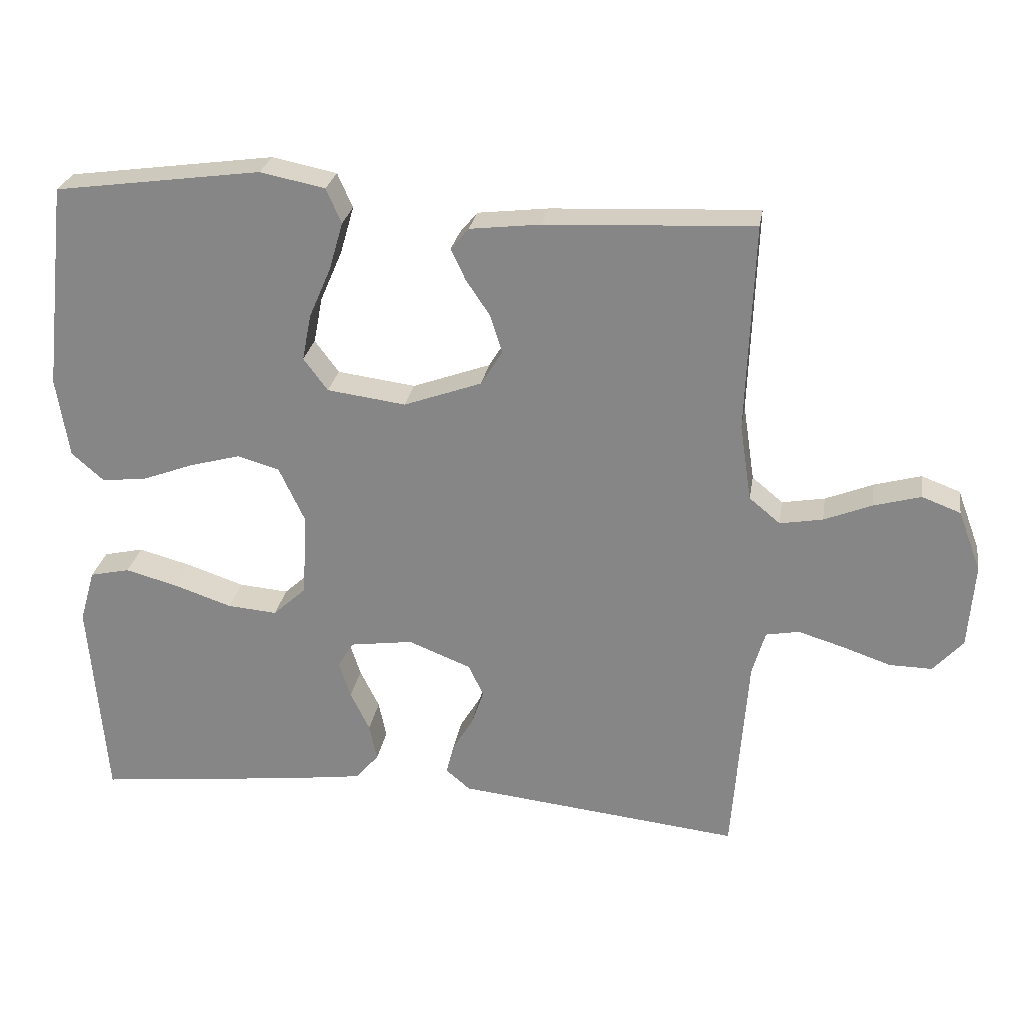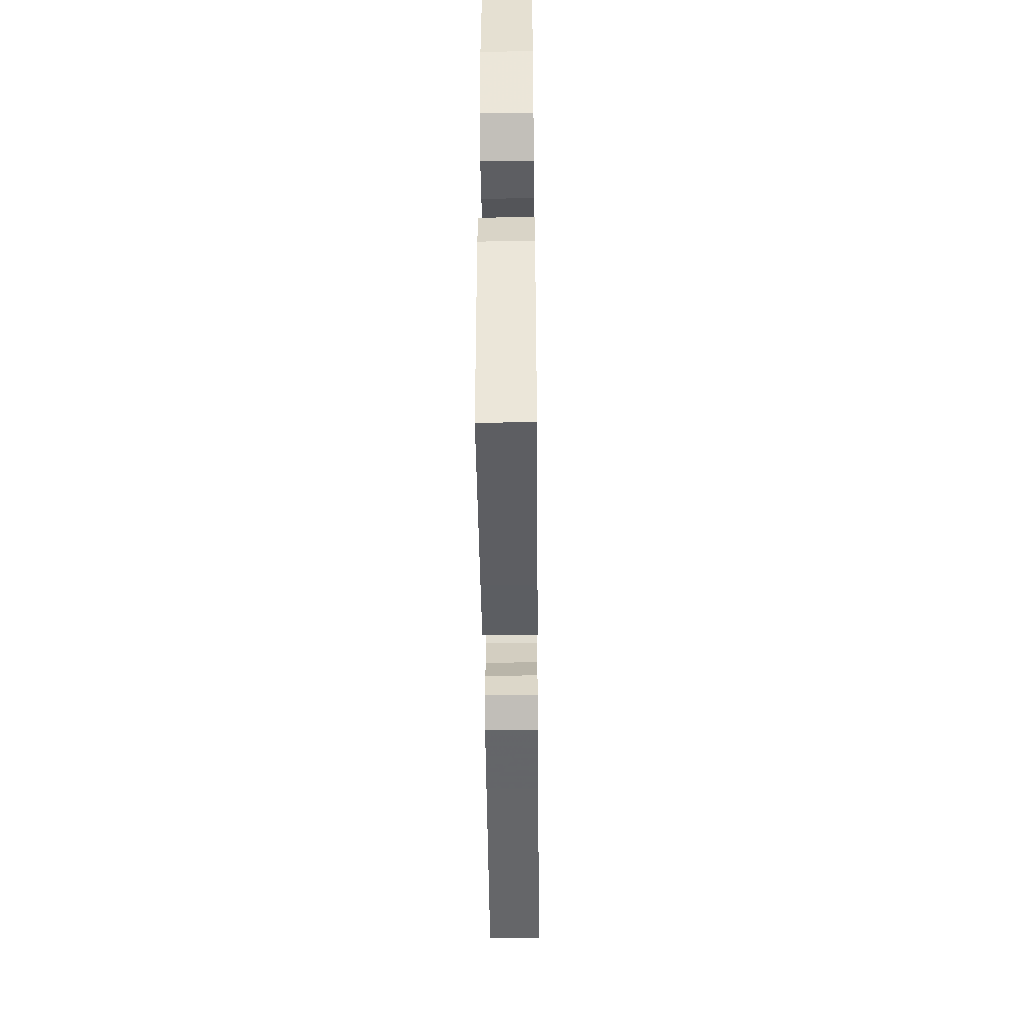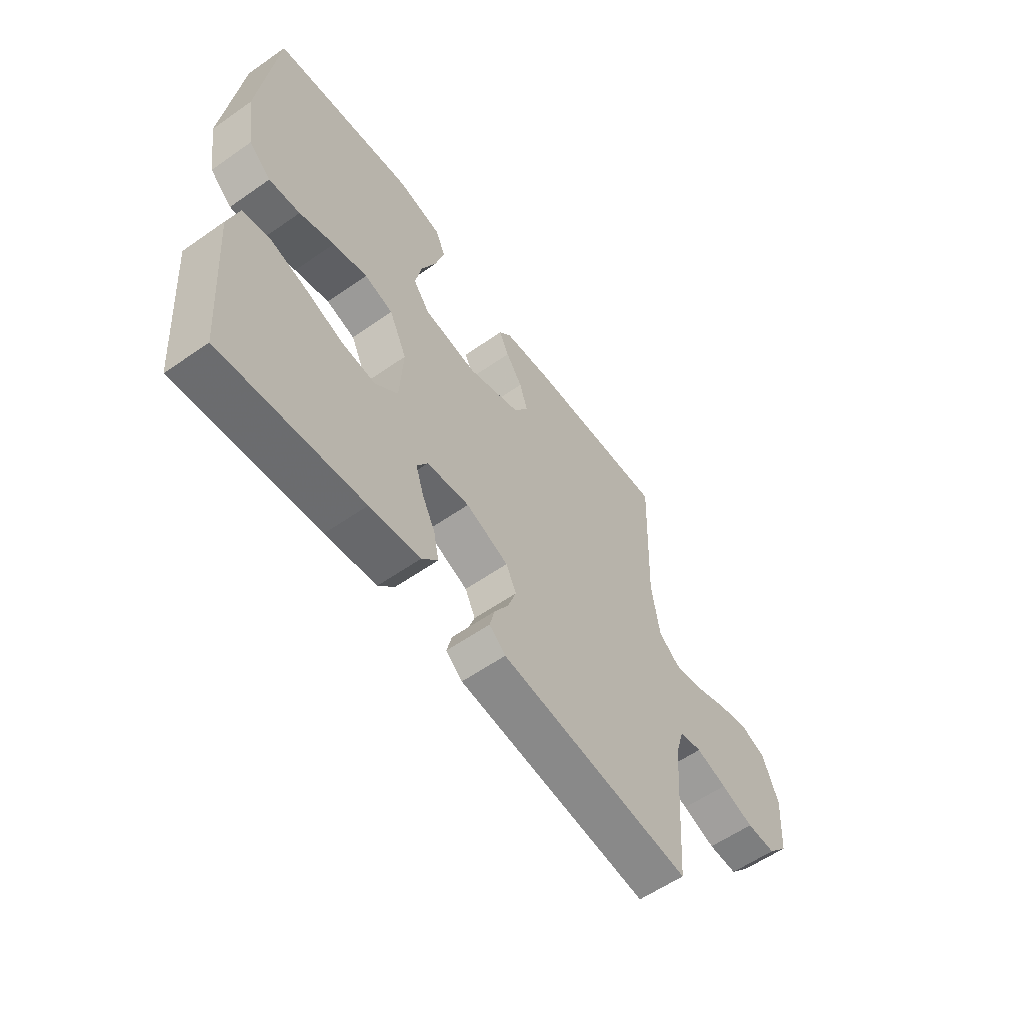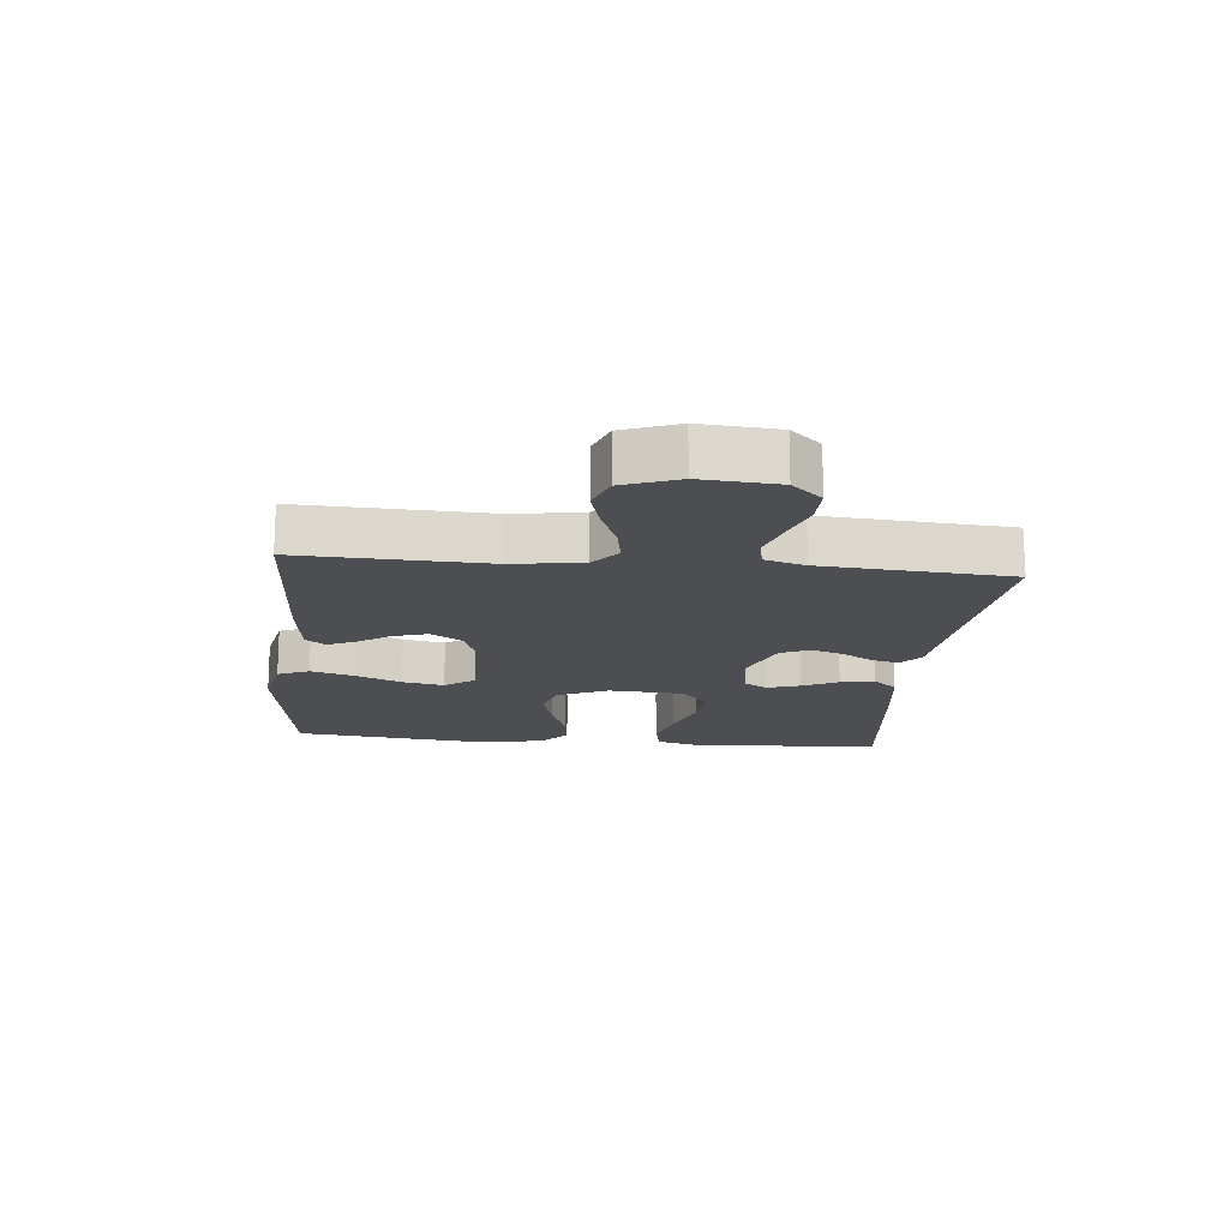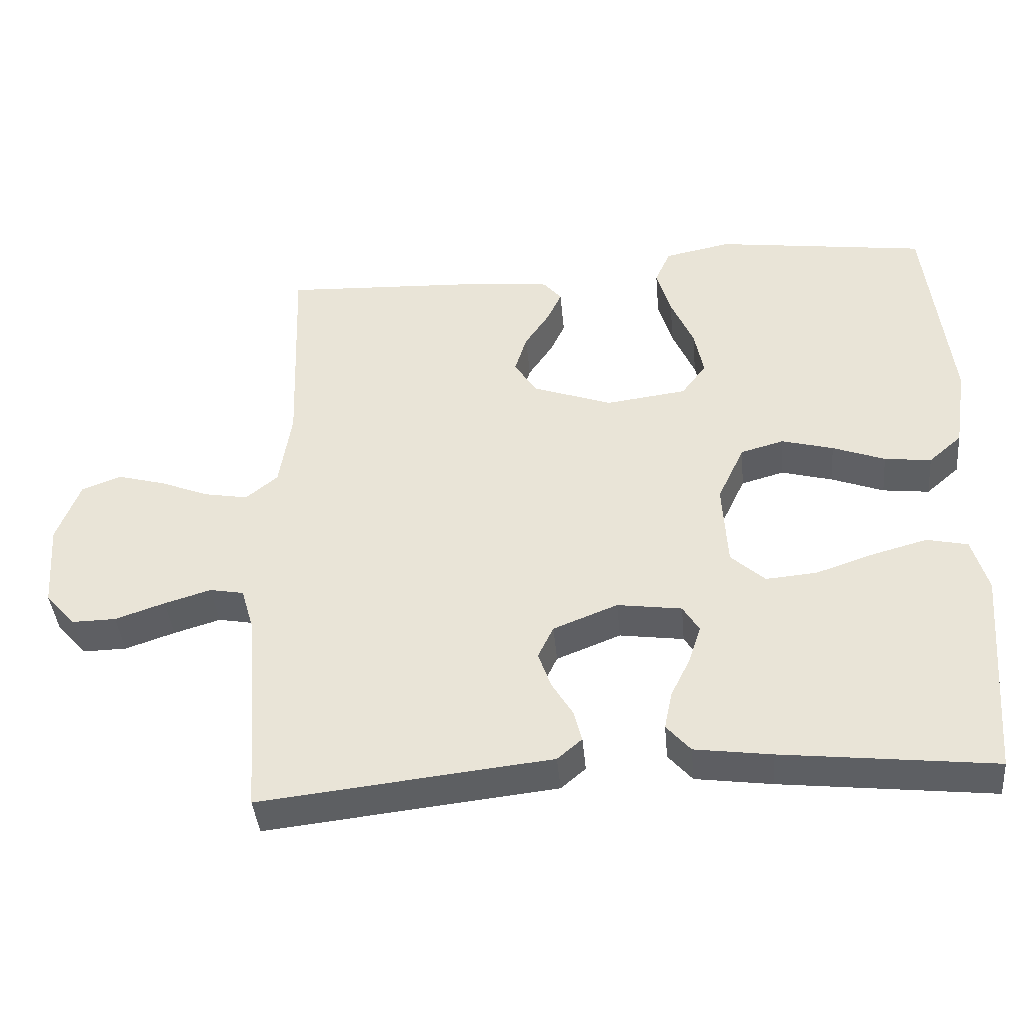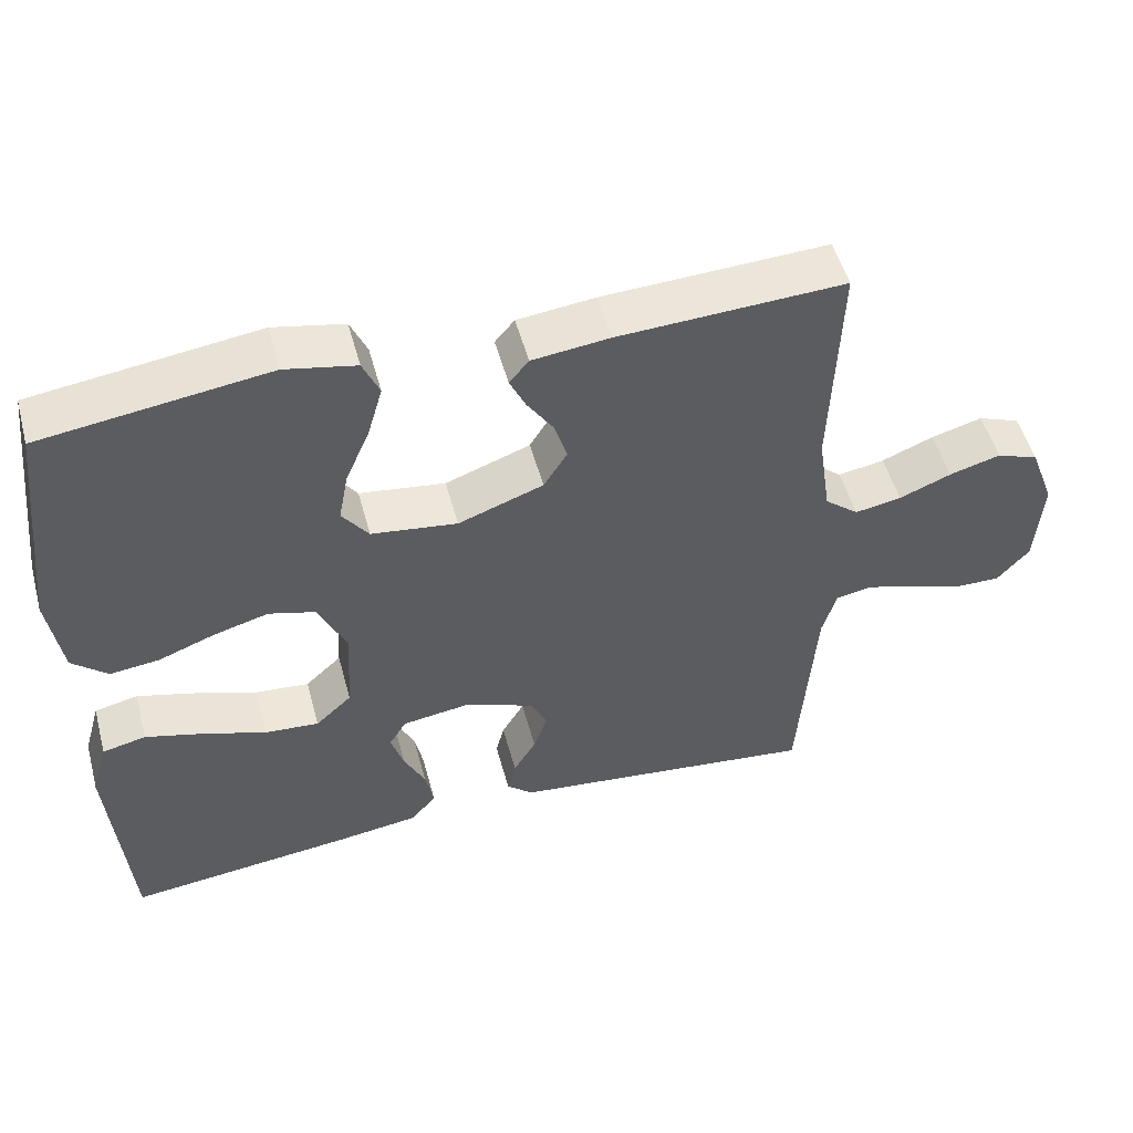
<metadata>
{"format":"obj","ext":"obj","renderer":"f3d","projection":"perspective","resolution":1024,"background":"white","views":[{"elev":26.4,"azim":9.2,"up":"+Z"},{"elev":-45.5,"azim":-89.4,"up":"+Z"},{"elev":-58.6,"azim":-54.2,"up":"+Z"},{"elev":-16.5,"azim":84.4,"up":"+Y"},{"elev":-41.2,"azim":-174.8,"up":"+Z"},{"elev":51.3,"azim":-15.1,"up":"+Z"}]}
</metadata>
<code>
v 0.5 0.07 0.5
v 0.489 0.07 0.2
v 0.506 0.07 0.088
v 0.551 0.07 0.051
v 0.613 0.07 0.062
v 0.682 0.07 0.09
v 0.75 0.07 0.109
v 0.806 0.07 0.088
v 0.839 0.07 0
v 0.83 0.07 -0.123
v 0.787 0.07 -0.171
v 0.725 0.07 -0.17
v 0.655 0.07 -0.146
v 0.589 0.07 -0.126
v 0.541 0.07 -0.135
v 0.522 0.07 -0.2
v 0.5 0.07 -0.5
v 0.2 0.07 -0.467
v 0.089 0.07 -0.455
v 0.054 0.07 -0.425
v 0.065 0.07 -0.381
v 0.095 0.07 -0.331
v 0.113 0.07 -0.279
v 0.091 0.07 -0.233
v 0 0.07 -0.197
v -0.091 0.07 -0.21
v -0.114 0.07 -0.248
v -0.097 0.07 -0.301
v -0.069 0.07 -0.358
v -0.058 0.07 -0.412
v -0.092 0.07 -0.451
v -0.2 0.07 -0.466
v -0.5 0.07 -0.5
v -0.524 0.07 -0.2
v -0.502 0.07 -0.123
v -0.444 0.07 -0.11
v -0.367 0.07 -0.131
v -0.284 0.07 -0.159
v -0.212 0.07 -0.165
v -0.164 0.07 -0.121
v -0.157 0.07 0
v -0.195 0.07 0.081
v -0.256 0.07 0.098
v -0.329 0.07 0.078
v -0.403 0.07 0.05
v -0.469 0.07 0.042
v -0.516 0.07 0.083
v -0.534 0.07 0.2
v -0.5 0.07 0.5
v -0.2 0.07 0.541
v -0.106 0.07 0.522
v -0.084 0.07 0.472
v -0.104 0.07 0.403
v -0.136 0.07 0.329
v -0.149 0.07 0.262
v -0.114 0.07 0.215
v 0 0.07 0.2
v 0.113 0.07 0.241
v 0.144 0.07 0.291
v 0.127 0.07 0.346
v 0.092 0.07 0.398
v 0.071 0.07 0.443
v 0.097 0.07 0.474
v 0.2 0.07 0.486
v 0.5 0 0.5
v 0.489 0 0.2
v 0.506 0 0.088
v 0.551 0 0.051
v 0.613 0 0.062
v 0.682 0 0.09
v 0.75 0 0.109
v 0.806 0 0.088
v 0.839 0 0
v 0.83 0 -0.123
v 0.787 0 -0.171
v 0.725 0 -0.17
v 0.655 0 -0.146
v 0.589 0 -0.126
v 0.541 0 -0.135
v 0.522 0 -0.2
v 0.5 0 -0.5
v 0.2 0 -0.467
v 0.089 0 -0.455
v 0.054 0 -0.425
v 0.065 0 -0.381
v 0.095 0 -0.331
v 0.113 0 -0.279
v 0.091 0 -0.233
v 0 0 -0.197
v -0.091 0 -0.21
v -0.114 0 -0.248
v -0.097 0 -0.301
v -0.069 0 -0.358
v -0.058 0 -0.412
v -0.092 0 -0.451
v -0.2 0 -0.466
v -0.5 0 -0.5
v -0.524 0 -0.2
v -0.502 0 -0.123
v -0.444 0 -0.11
v -0.367 0 -0.131
v -0.284 0 -0.159
v -0.212 0 -0.165
v -0.164 0 -0.121
v -0.157 0 0
v -0.195 0 0.081
v -0.256 0 0.098
v -0.329 0 0.078
v -0.403 0 0.05
v -0.469 0 0.042
v -0.516 0 0.083
v -0.534 0 0.2
v -0.5 0 0.5
v -0.2 0 0.541
v -0.106 0 0.522
v -0.084 0 0.472
v -0.104 0 0.403
v -0.136 0 0.329
v -0.149 0 0.262
v -0.114 0 0.215
v 0 0 0.2
v 0.113 0 0.241
v 0.144 0 0.291
v 0.127 0 0.346
v 0.092 0 0.398
v 0.071 0 0.443
v 0.097 0 0.474
v 0.2 0 0.486
f 64 1 2
f 63 64 2
f 62 63 2
f 61 62 2
f 60 61 2
f 59 60 2 3
f 58 59 3 4
f 57 58 4
f 56 57 4
f 52 53 54
f 51 52 54
f 50 51 54
f 49 50 54
f 48 49 54
f 47 48 54
f 46 47 54
f 45 46 54
f 44 45 54
f 43 44 54 55
f 42 43 55 56
f 36 37 38
f 35 36 38
f 34 35 38
f 33 34 38
f 32 33 38
f 31 32 38
f 30 31 38
f 29 30 38
f 28 29 38
f 27 28 38 39
f 26 27 39 40
f 20 21 22
f 19 20 22
f 18 19 22
f 18 22 23
f 17 18 23
f 16 17 23
f 15 16 23 24
f 11 12 13
f 10 11 13
f 9 10 13
f 8 9 13
f 7 8 13
f 6 7 13
f 5 6 13
f 4 5 13 14
f 4 14 15
f 56 4 15
f 42 56 15
f 41 42 15
f 15 24 25
f 41 15 25
f 40 41 25
f 25 26 40
f 66 65 128
f 66 128 127
f 66 127 126
f 66 126 125
f 66 125 124
f 67 66 124 123
f 68 67 123 122
f 68 122 121
f 68 121 120
f 118 117 116
f 118 116 115
f 118 115 114
f 118 114 113
f 118 113 112
f 118 112 111
f 118 111 110
f 118 110 109
f 118 109 108
f 119 118 108 107
f 120 119 107 106
f 102 101 100
f 102 100 99
f 102 99 98
f 102 98 97
f 102 97 96
f 102 96 95
f 102 95 94
f 102 94 93
f 102 93 92
f 103 102 92 91
f 104 103 91 90
f 86 85 84
f 86 84 83
f 86 83 82
f 87 86 82
f 87 82 81
f 87 81 80
f 88 87 80 79
f 77 76 75
f 77 75 74
f 77 74 73
f 77 73 72
f 77 72 71
f 77 71 70
f 77 70 69
f 78 77 69 68
f 79 78 68
f 79 68 120
f 79 120 106
f 79 106 105
f 89 88 79
f 89 79 105
f 89 105 104
f 104 90 89
f 1 65 66 2
f 2 66 67 3
f 3 67 68 4
f 4 68 69 5
f 5 69 70 6
f 6 70 71 7
f 7 71 72 8
f 8 72 73 9
f 9 73 74 10
f 10 74 75 11
f 11 75 76 12
f 12 76 77 13
f 13 77 78 14
f 14 78 79 15
f 15 79 80 16
f 16 80 81 17
f 17 81 82 18
f 18 82 83 19
f 19 83 84 20
f 20 84 85 21
f 21 85 86 22
f 22 86 87 23
f 23 87 88 24
f 24 88 89 25
f 25 89 90 26
f 26 90 91 27
f 27 91 92 28
f 28 92 93 29
f 29 93 94 30
f 30 94 95 31
f 31 95 96 32
f 32 96 97 33
f 33 97 98 34
f 34 98 99 35
f 35 99 100 36
f 36 100 101 37
f 37 101 102 38
f 38 102 103 39
f 39 103 104 40
f 40 104 105 41
f 41 105 106 42
f 42 106 107 43
f 43 107 108 44
f 44 108 109 45
f 45 109 110 46
f 46 110 111 47
f 47 111 112 48
f 48 112 113 49
f 49 113 114 50
f 50 114 115 51
f 51 115 116 52
f 52 116 117 53
f 53 117 118 54
f 54 118 119 55
f 55 119 120 56
f 56 120 121 57
f 57 121 122 58
f 58 122 123 59
f 59 123 124 60
f 60 124 125 61
f 61 125 126 62
f 62 126 127 63
f 63 127 128 64
f 64 128 65 1

</code>
